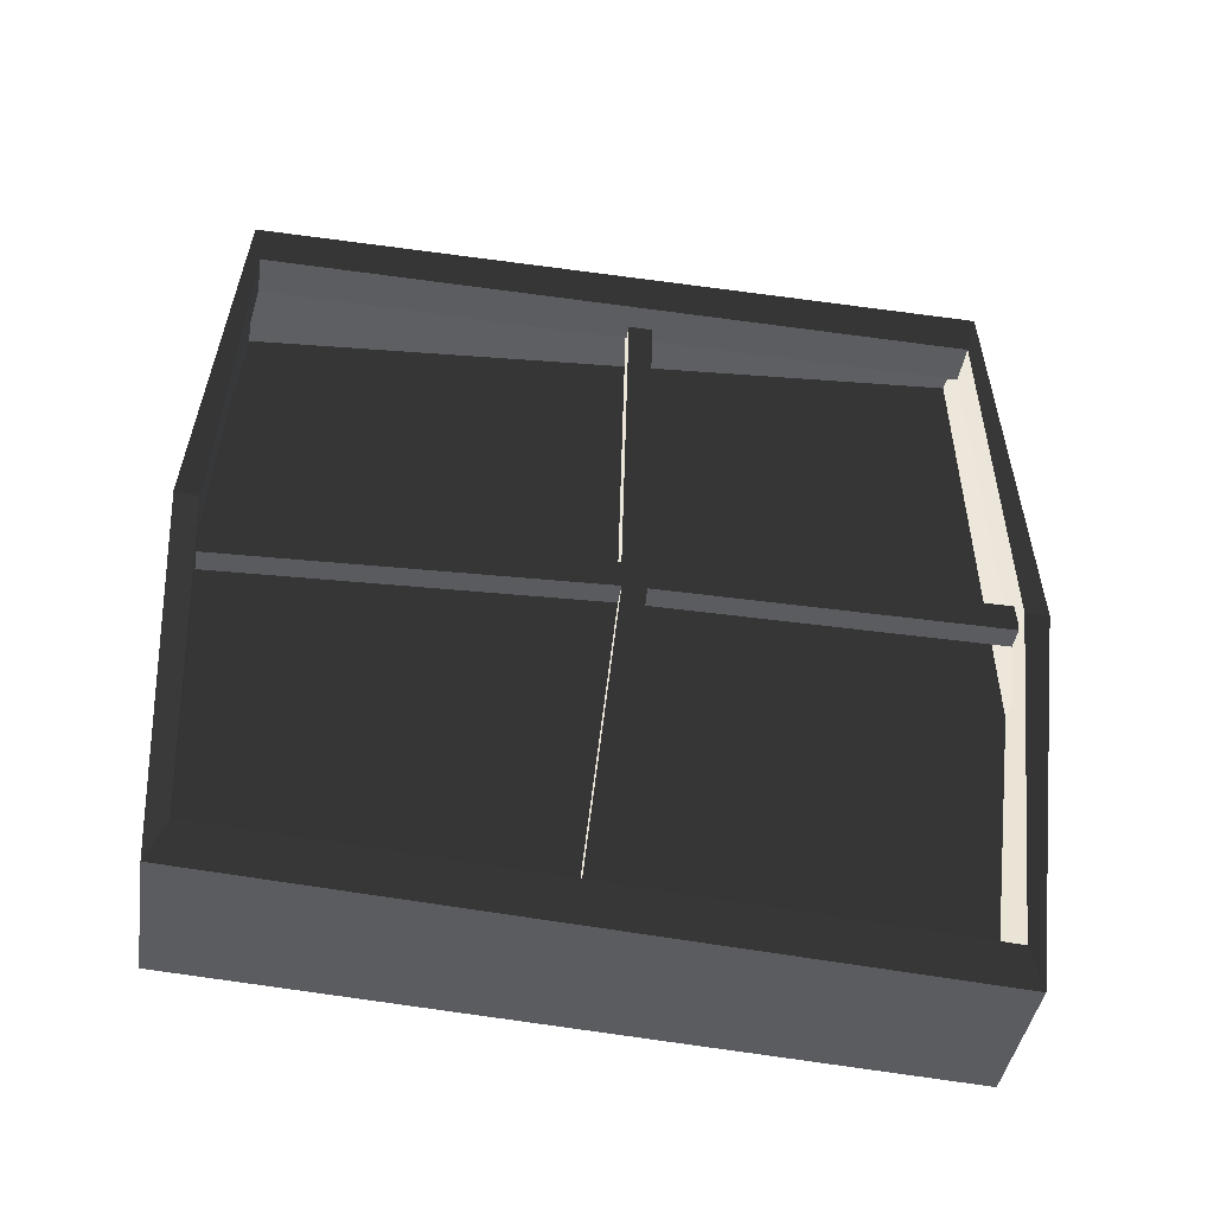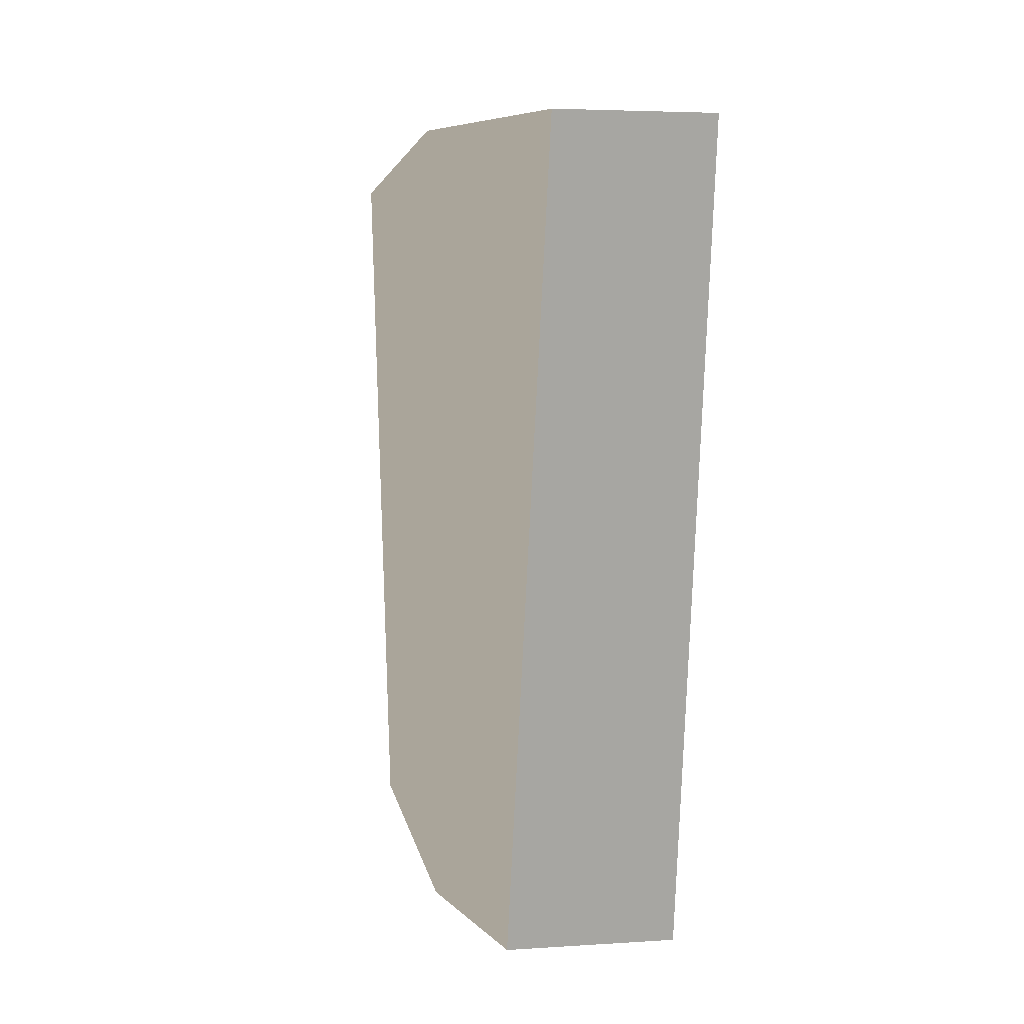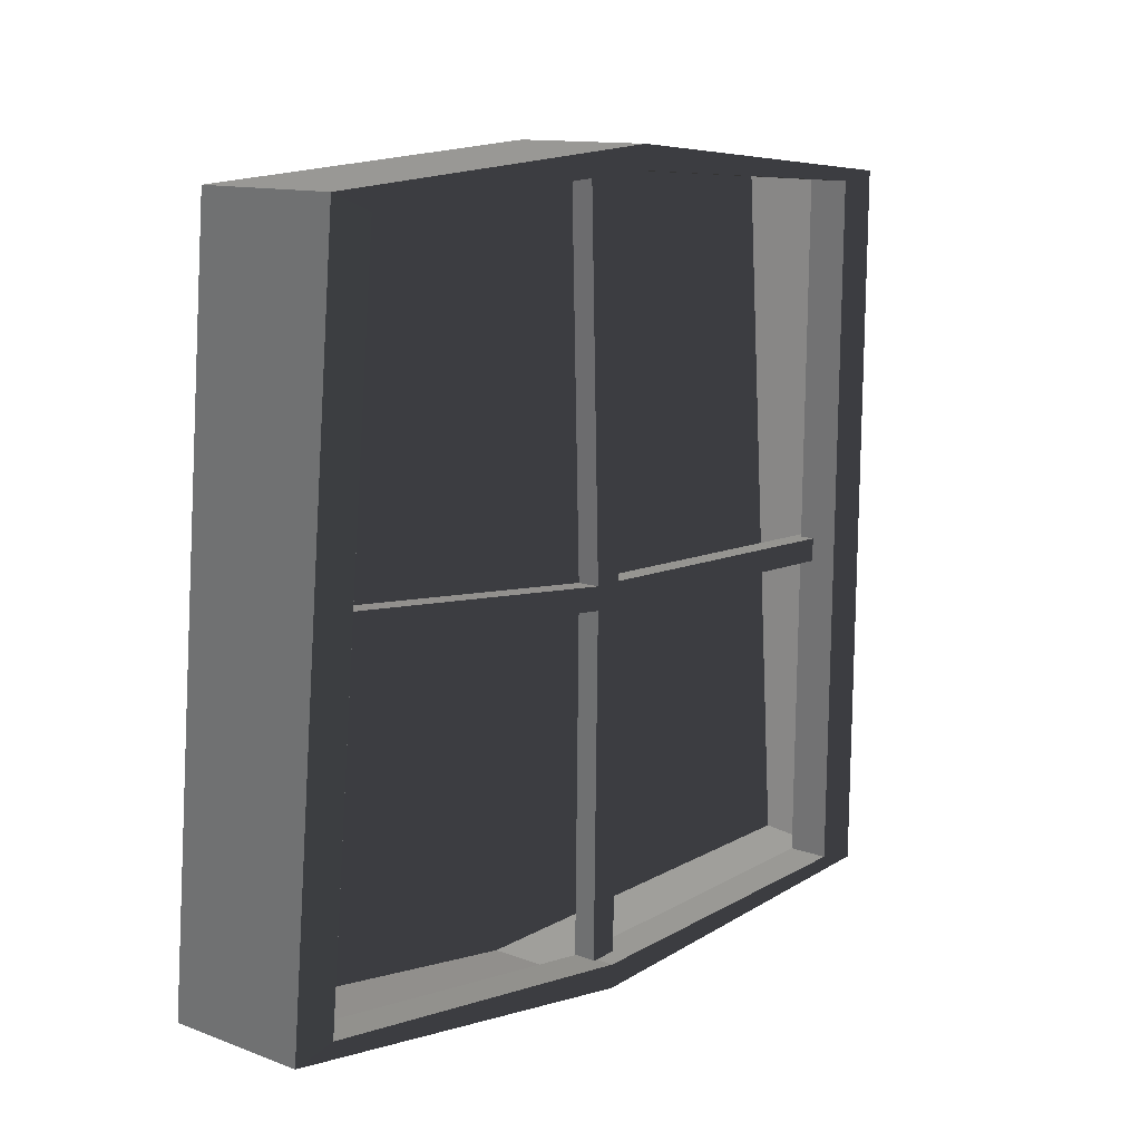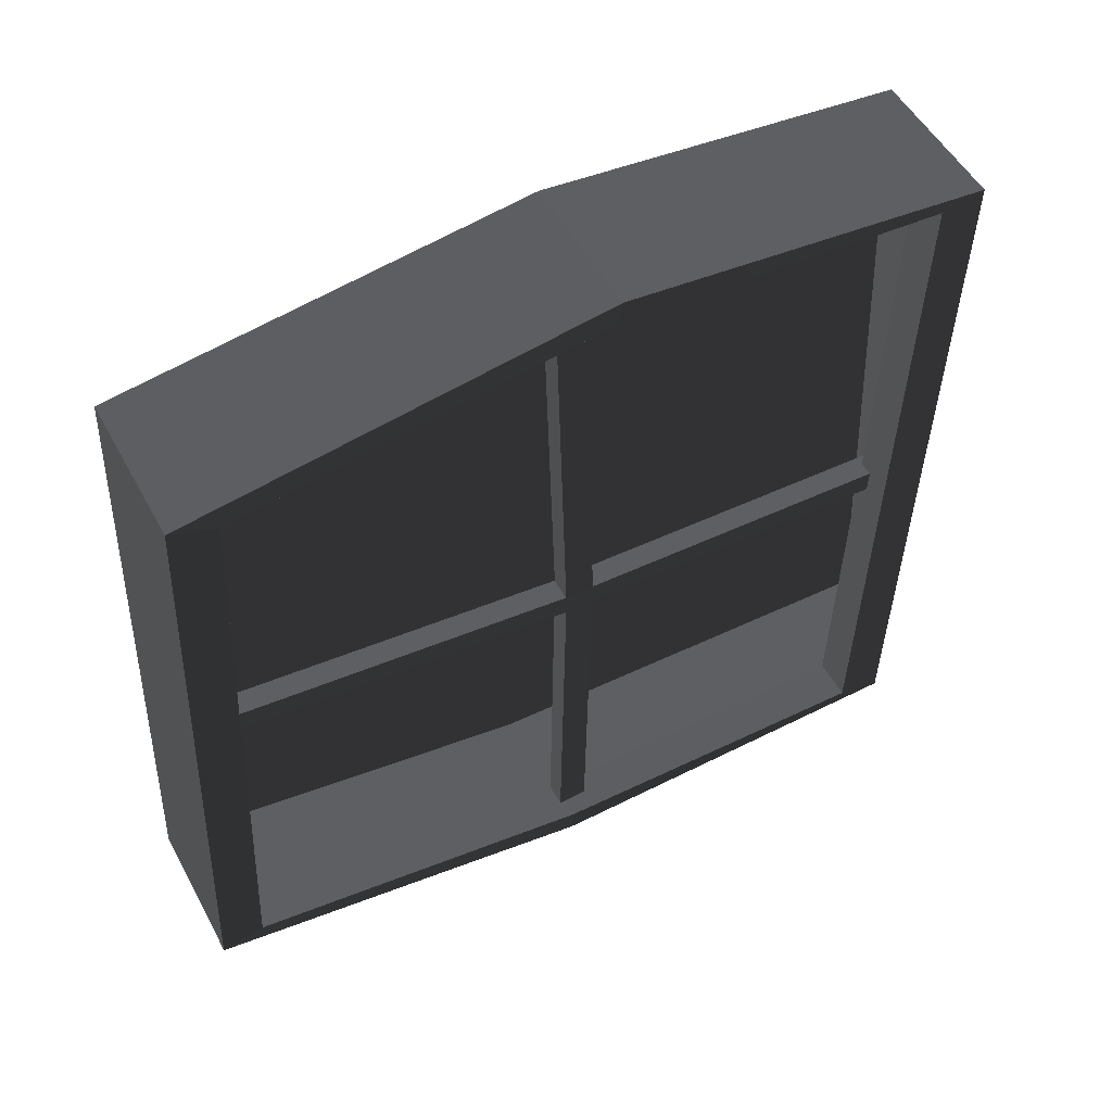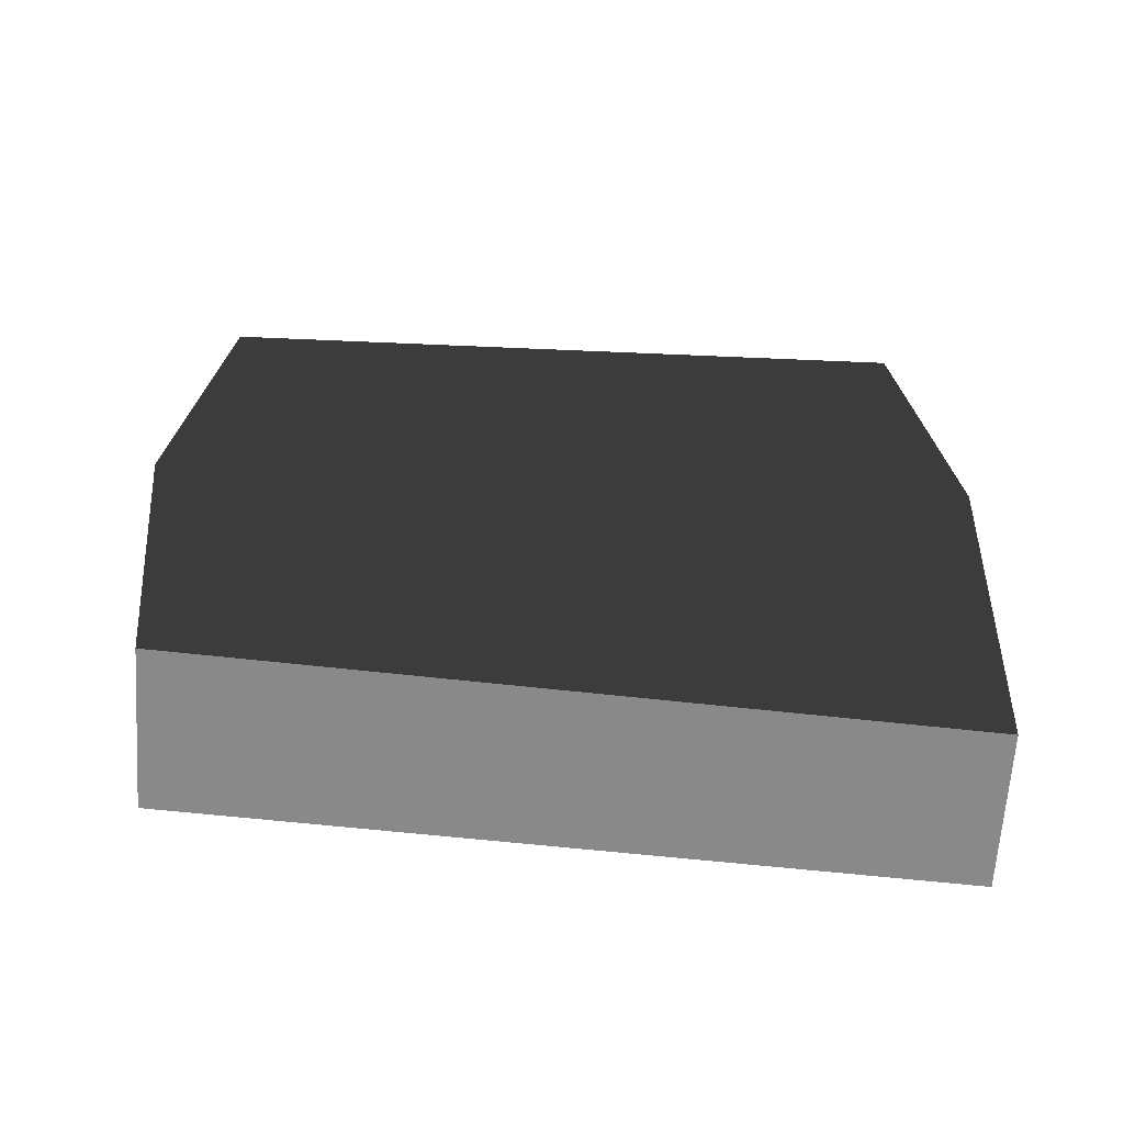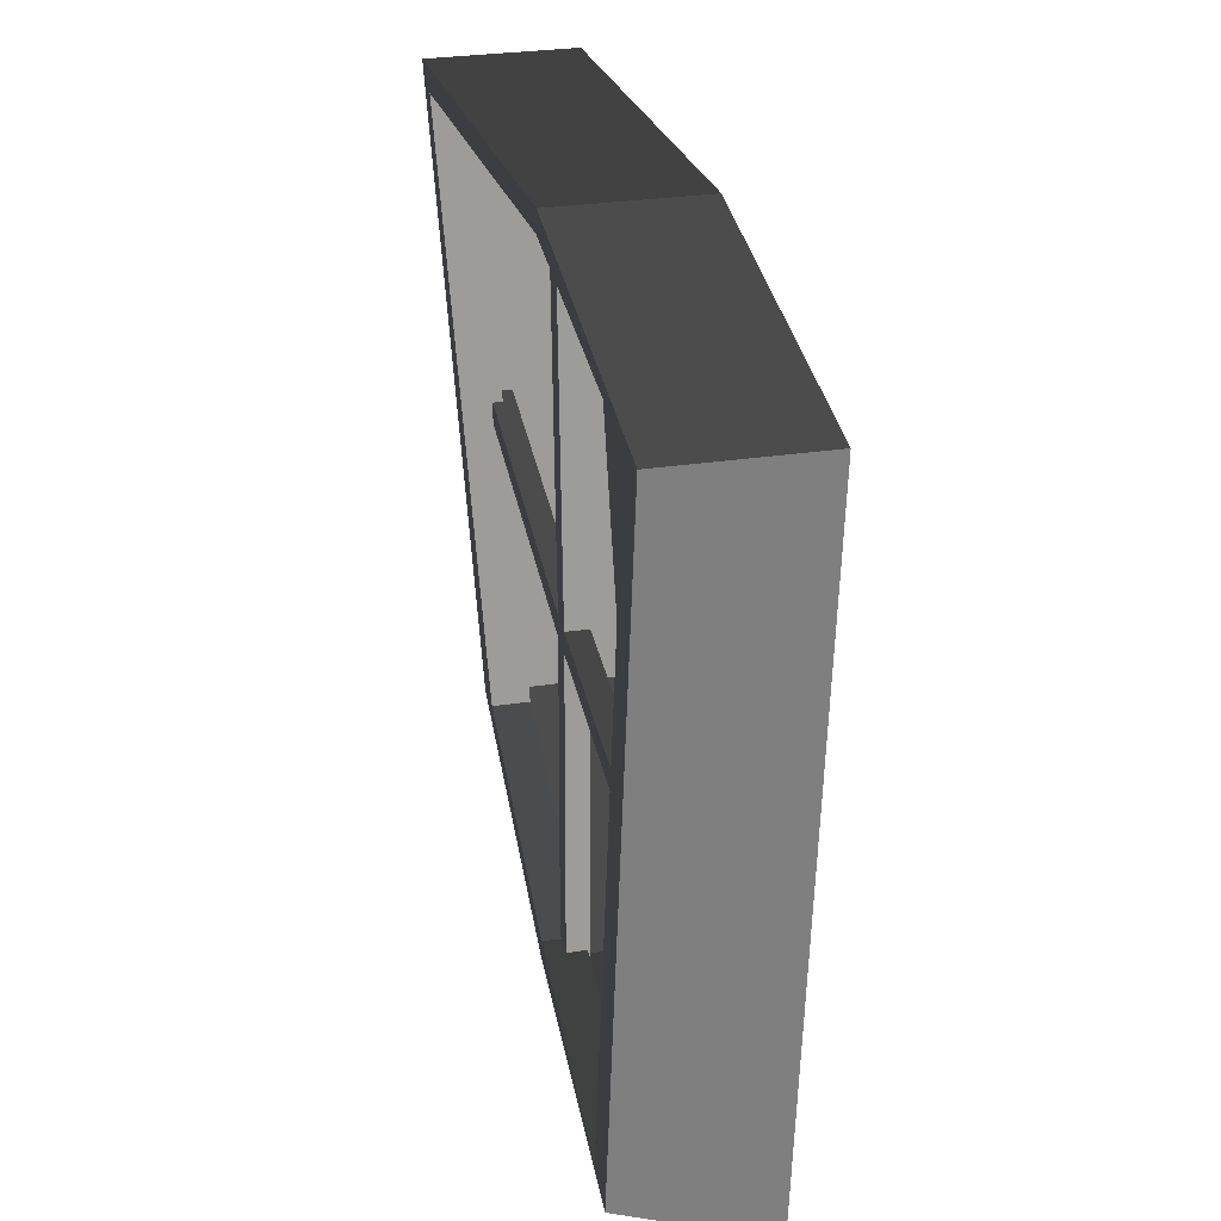
<metadata>
{"format":"obj","ext":"obj","renderer":"f3d","projection":"perspective","resolution":1024,"background":"white","views":[{"elev":-41.4,"azim":81.4,"up":"+Y"},{"elev":4.2,"azim":-12.6,"up":"+Z"},{"elev":12.4,"azim":40.7,"up":"+Z"},{"elev":52.3,"azim":62.0,"up":"+Z"},{"elev":-64.6,"azim":-93.8,"up":"+Y"},{"elev":31.9,"azim":168.3,"up":"+Z"}]}
</metadata>
<code>
v -0.06831 -0.6396 0.6366
v -0.1393 -0.6732 -0.537
v -0.1203 -0.02727 -0.6159
v -0.1193 0.04234 0.6739
v -0.08433 0.6668 -0.5719
v -0.1229 0.635 0.6126
v -0.06831 -0.6396 0.6366
v 0.1743 -0.6396 0.6366
v 0.1034 -0.6732 -0.537
v -0.1393 -0.6732 -0.537
v -0.1393 -0.6732 -0.537
v 0.1034 -0.6732 -0.537
v 0.1224 -0.02727 -0.6159
v -0.1203 -0.02727 -0.6159
v -0.1203 -0.02727 -0.6159
v 0.1224 -0.02727 -0.6159
v 0.1464 0.5824 -0.5567
v -0.08433 0.6668 -0.5719
v -0.08433 0.6668 -0.5719
v 0.1464 0.5824 -0.5567
v 0.1197 0.635 0.6126
v -0.1229 0.635 0.6126
v -0.1229 0.635 0.6126
v 0.1197 0.635 0.6126
v 0.1234 0.04234 0.6739
v -0.1193 0.04234 0.6739
v -0.1193 0.04234 0.6739
v 0.1234 0.04234 0.6739
v 0.1743 -0.6396 0.6366
v -0.06831 -0.6396 0.6366
v 0.1743 -0.6396 0.6366
v 0.1743 -0.5694 0.6084
v 0.1034 -0.6017 -0.5203
v 0.1034 -0.6732 -0.537
v 0.1034 -0.6732 -0.537
v 0.1034 -0.6017 -0.5203
v 0.1224 -0.02538 -0.5776
v 0.1224 -0.02727 -0.6159
v 0.1224 -0.02727 -0.6159
v 0.1224 -0.02538 -0.5776
v 0.1464 0.511 -0.5385
v 0.1464 0.5824 -0.5567
v 0.1464 0.5824 -0.5567
v 0.1464 0.511 -0.5385
v 0.1197 0.565 0.5985
v 0.1197 0.635 0.6126
v 0.1234 0.03565 0.6356
v 0.1234 0.04234 0.6739
v 0.1234 0.04234 0.6739
v 0.1234 0.03565 0.6356
v 0.1743 -0.5694 0.6084
v 0.1743 -0.6396 0.6366
v 0.1743 -0.5694 0.6084
v 0.107 -0.5694 0.6084
v 0.036 -0.6017 -0.5203
v 0.1034 -0.6017 -0.5203
v 0.1034 -0.6017 -0.5203
v 0.036 -0.6017 -0.5203
v 0.055 -0.02538 -0.5776
v 0.1224 -0.02538 -0.5776
v 0.1224 -0.02538 -0.5776
v 0.055 -0.02538 -0.5776
v 0.07901 0.511 -0.5385
v 0.1464 0.511 -0.5385
v 0.1464 0.511 -0.5385
v 0.07901 0.511 -0.5385
v 0.05236 0.565 0.5985
v 0.1197 0.565 0.5985
v 0.1197 0.565 0.5985
v 0.05236 0.565 0.5985
v 0.05603 0.03565 0.6356
v 0.1234 0.03565 0.6356
v 0.1234 0.03565 0.6356
v 0.05603 0.03565 0.6356
v 0.107 -0.5694 0.6084
v 0.1743 -0.5694 0.6084
v 0.05221 -0.6174 0.08021
v 0.05221 -0.02386 0.01833
v 0.09024 -0.02386 0.01833
v 0.09024 -0.6174 0.08021
v 0.05428 -0.04287 0.649
v 0.05428 0.004015 0.649
v 0.0923 0.004015 0.649
v 0.0923 -0.04287 0.649
v 0.05222 0.02302 0.01833
v 0.05317 0.577 0.003528
v 0.09119 0.577 0.003527
v 0.09024 0.02302 0.01833
v 0.05317 0.577 0.003528
v 0.05317 0.577 -0.0345
v 0.09119 0.577 -0.0345
v 0.09119 0.577 0.003527
v 0.05317 0.577 -0.0345
v 0.05221 0.02302 -0.0197
v 0.09024 0.02302 -0.0197
v 0.09119 0.577 -0.0345
v 0.05325 0.01302 -0.5924
v 0.05325 -0.03387 -0.5924
v 0.09128 -0.03387 -0.5924
v 0.09128 0.01302 -0.5924
v 0.05221 -0.02386 -0.0197
v 0.05221 -0.6174 0.04218
v 0.09024 -0.6174 0.04218
v 0.09024 -0.02386 -0.0197
v 0.05221 -0.6174 0.04218
v 0.05221 -0.6174 0.08021
v 0.09024 -0.6174 0.08021
v 0.09024 -0.6174 0.04218
v 0.09024 -0.6174 0.08021
v 0.09024 -0.02386 0.01833
v 0.09024 -0.02386 -0.0197
v 0.09024 -0.6174 0.04218
v 0.09024 0.02302 -0.0197
v 0.09024 0.02302 0.01833
v 0.09119 0.577 -0.0345
v 0.09119 0.577 0.003527
v 0.05221 -0.6174 0.04218
v 0.05221 -0.02386 -0.0197
v 0.05221 -0.02386 0.01833
v 0.05221 -0.6174 0.08021
v 0.05222 0.02302 0.01833
v 0.05221 0.02302 -0.0197
v 0.05317 0.577 0.003528
v 0.05317 0.577 -0.0345
v 0.05221 -0.02386 0.01833
v 0.05428 -0.04287 0.649
v 0.0923 -0.04287 0.649
v 0.09024 -0.02386 0.01833
v 0.09024 -0.02386 0.01833
v 0.0923 -0.04287 0.649
v 0.0923 0.004015 0.649
v 0.09024 0.02302 0.01833
v 0.09024 0.02302 0.01833
v 0.0923 0.004015 0.649
v 0.05428 0.004015 0.649
v 0.05222 0.02302 0.01833
v 0.05222 0.02302 0.01833
v 0.05428 0.004015 0.649
v 0.05428 -0.04287 0.649
v 0.05221 -0.02386 0.01833
v 0.05221 0.02302 -0.0197
v 0.05325 0.01302 -0.5924
v 0.09128 0.01302 -0.5924
v 0.09024 0.02302 -0.0197
v 0.09024 0.02302 -0.0197
v 0.09128 0.01302 -0.5924
v 0.09128 -0.03387 -0.5924
v 0.09024 -0.02386 -0.0197
v 0.09024 -0.02386 -0.0197
v 0.09128 -0.03387 -0.5924
v 0.05325 -0.03387 -0.5924
v 0.05221 -0.02386 -0.0197
v 0.05221 -0.02386 -0.0197
v 0.05325 -0.03387 -0.5924
v 0.05325 0.01302 -0.5924
v 0.05221 0.02302 -0.0197
g polySurface41_1679_104
f 1 3 2
f 3 1 4
f 3 4 5
f 5 4 6
f 7 9 8
f 7 10 9
f 11 13 12
f 11 14 13
f 15 17 16
f 15 18 17
f 19 21 20
f 19 22 21
f 23 25 24
f 23 26 25
f 27 29 28
f 27 30 29
f 31 33 32
f 31 34 33
f 35 37 36
f 35 38 37
f 39 41 40
f 39 42 41
f 43 45 44
f 43 46 45
f 46 47 45
f 46 48 47
f 49 51 50
f 49 52 51
f 53 55 54
f 53 56 55
f 57 59 58
f 57 60 59
f 61 63 62
f 61 64 63
f 65 67 66
f 65 68 67
f 69 71 70
f 69 72 71
f 73 75 74
f 73 76 75
f 77 79 78
f 77 80 79
f 81 83 82
f 81 84 83
f 85 87 86
f 85 88 87
f 89 91 90
f 89 92 91
f 93 95 94
f 93 96 95
f 97 99 98
f 97 100 99
f 101 103 102
f 101 104 103
f 105 107 106
f 105 108 107
f 109 111 110
f 109 112 111
f 110 111 113
f 110 113 114
f 114 113 115
f 114 115 116
f 117 119 118
f 117 120 119
f 118 119 121
f 118 121 122
f 122 121 123
f 122 123 124
f 125 127 126
f 125 128 127
f 129 131 130
f 129 132 131
f 133 135 134
f 133 136 135
f 137 139 138
f 137 140 139
f 141 143 142
f 141 144 143
f 145 147 146
f 145 148 147
f 149 151 150
f 149 152 151
f 153 155 154
f 153 156 155

</code>
